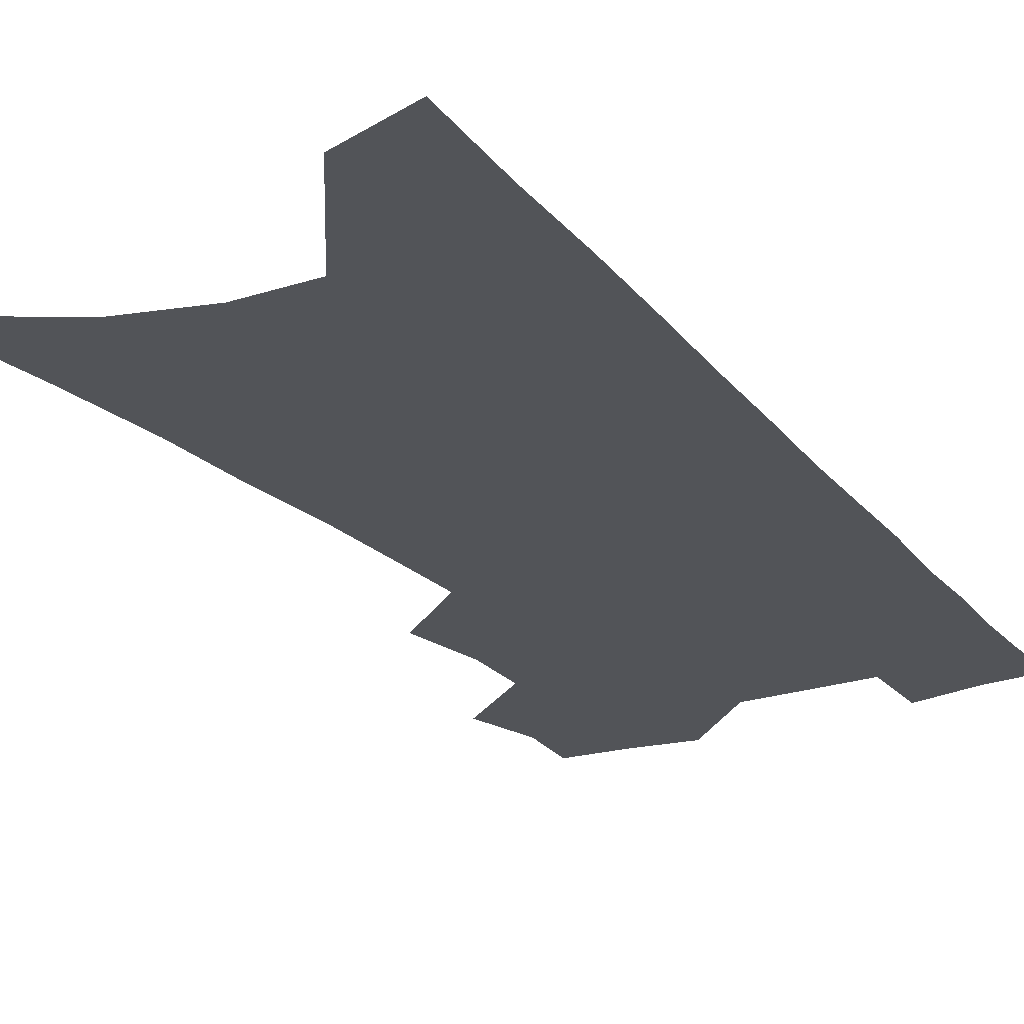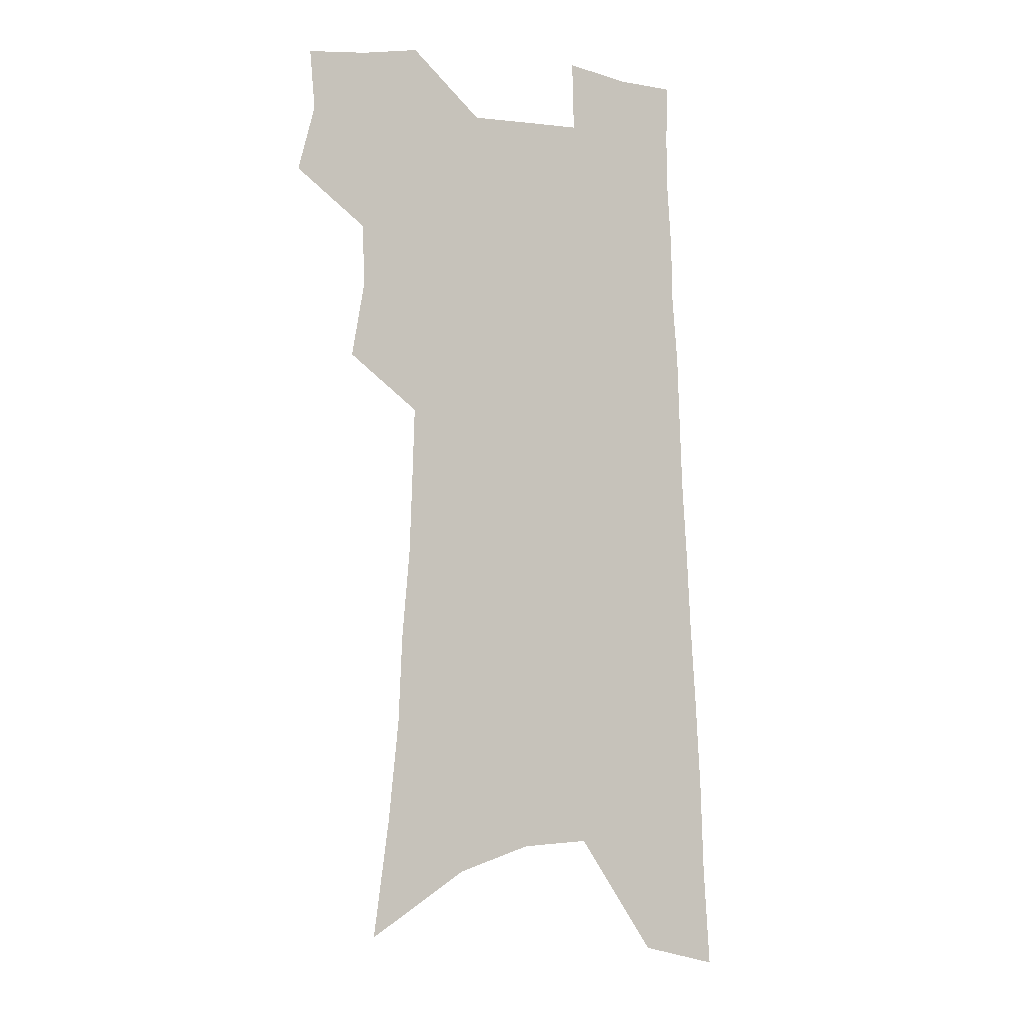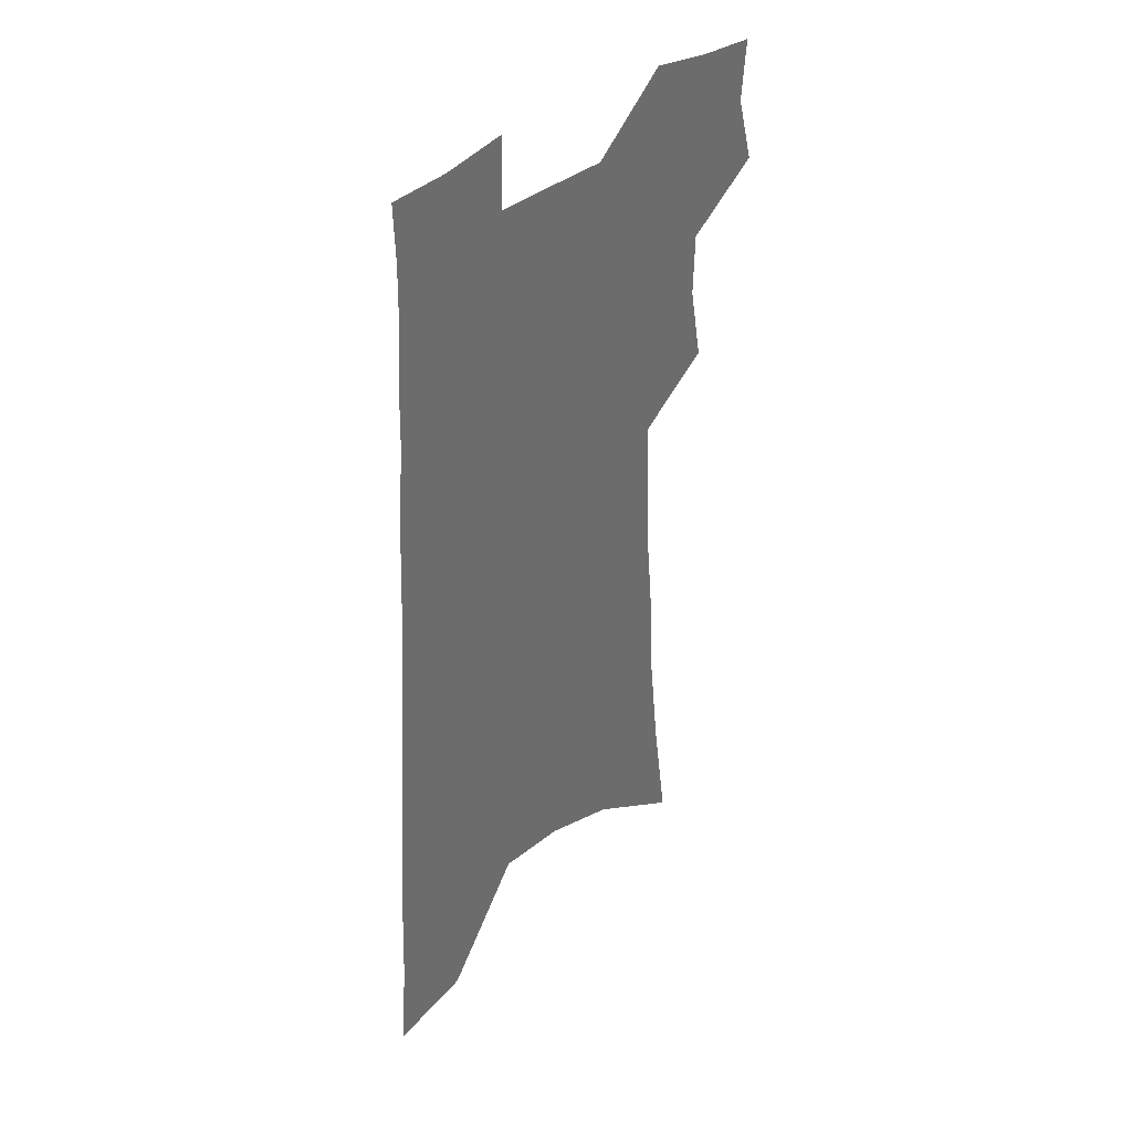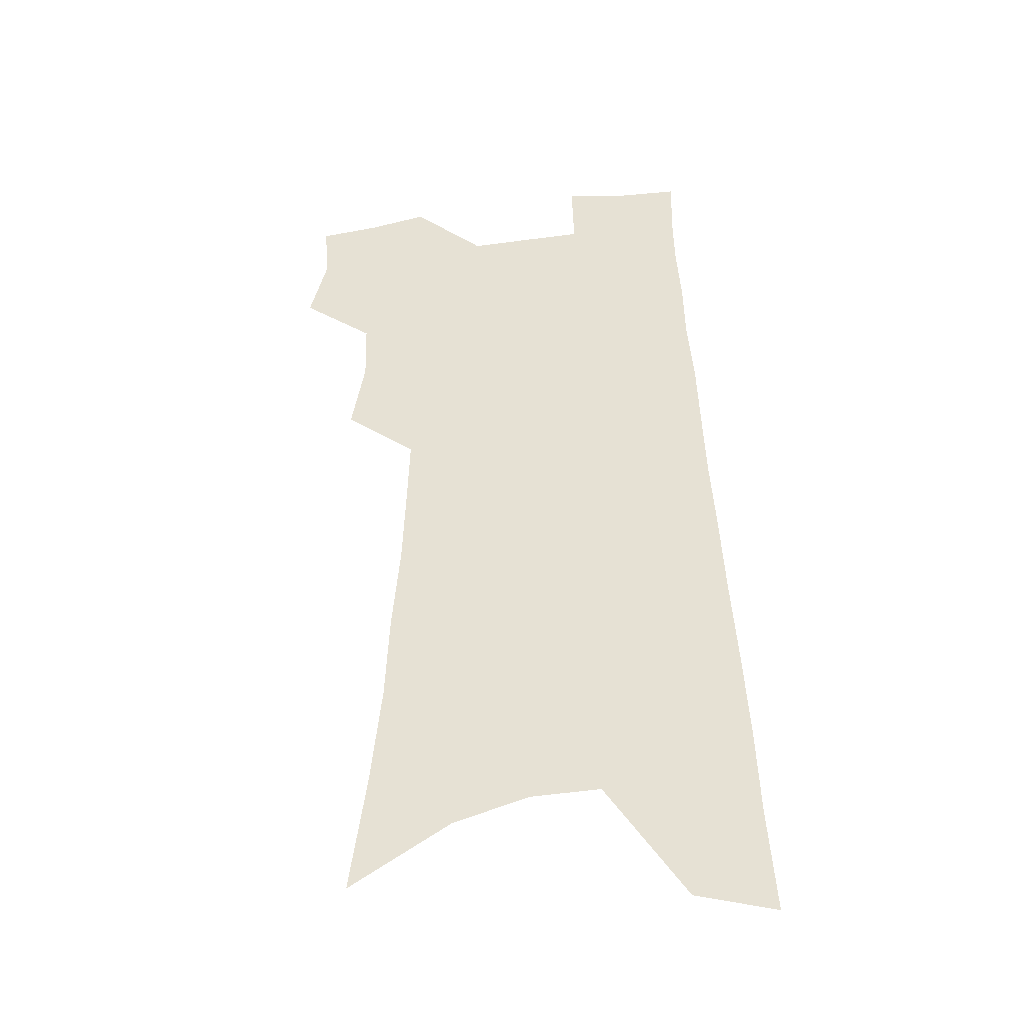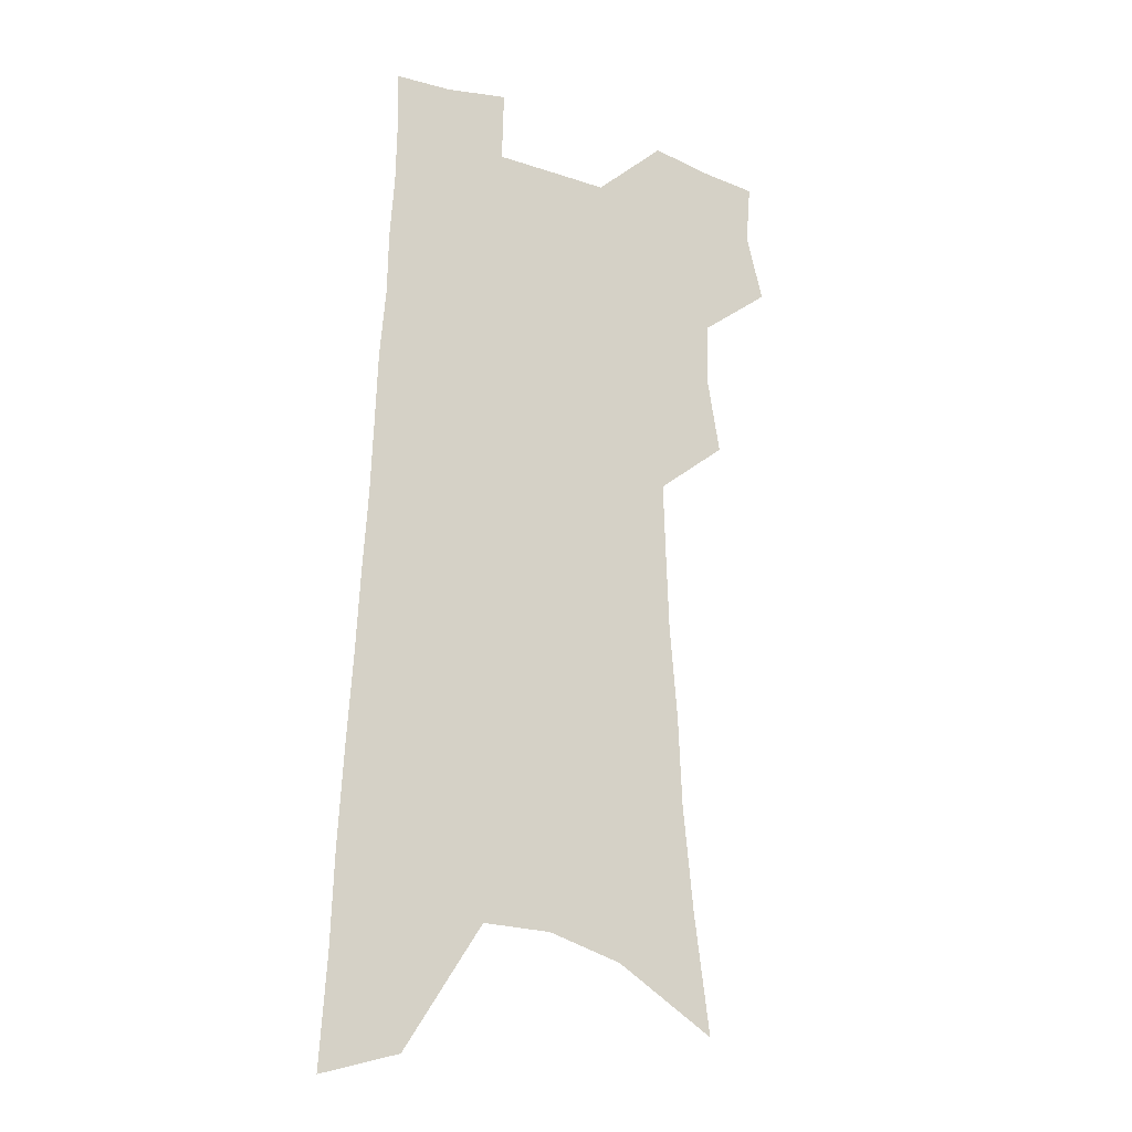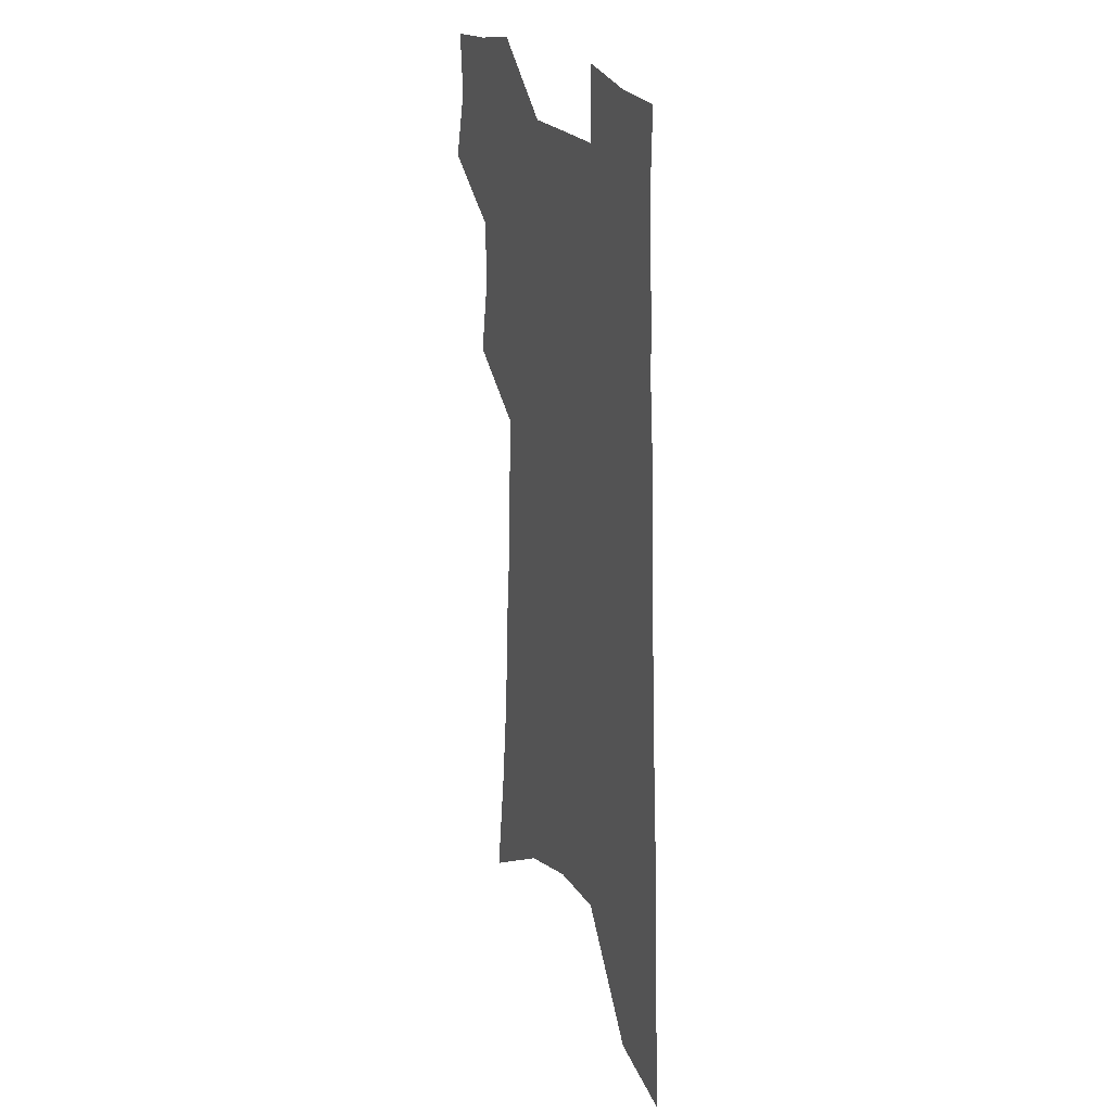
<metadata>
{"format":"obj","ext":"obj","renderer":"f3d","projection":"perspective","resolution":1024,"background":"white","views":[{"elev":-23.1,"azim":30.9,"up":"+Z"},{"elev":-3.3,"azim":-26.1,"up":"+Y"},{"elev":39.4,"azim":134.2,"up":"+Y"},{"elev":-39.7,"azim":8.5,"up":"+Y"},{"elev":-18.8,"azim":149.3,"up":"+Y"},{"elev":23.5,"azim":65.9,"up":"+Y"}]}
</metadata>
<code>
v 514.8 479 0
v 520.6 500.8 0
v 518.9 520.5 0
v 534.9 415.6 0
v 539.3 440.4 0
v 538.8 461 0
v 543.4 483.1 0
v 541.6 502.4 0
v 539 522.4 0
v 543.9 214.7 0
v 549.3 253.9 0
v 552.8 288.4 0
v 554.2 317.7 0
v 556.8 347.5 0
v 557.8 373.2 0
v 558.6 397.4 0
v 561.6 422.1 0
v 561.9 443.2 0
v 563.1 464.3 0
v 563.4 484.1 0
v 561.9 503.8 0
v 558.5 525.9 0
v 577.2 235.4 0
v 578.5 268.2 0
v 579.1 297.8 0
v 579.2 325.1 0
v 580.8 353.5 0
v 581.8 379 0
v 582.4 402.5 0
v 582.5 424 0
v 582.9 444.9 0
v 583.5 465.2 0
v 584.1 484.8 0
v 582.6 504.3 0
v 602.4 242.9 0
v 602 272.3 0
v 602.3 302.7 0
v 602.3 330.2 0
v 602.4 355.8 0
v 602.8 380.4 0
v 603.1 404.5 0
v 603.4 426.5 0
v 603.5 446.8 0
v 603.3 466 0
v 603.2 485.4 0
v 602.5 504.8 0
v 625.7 243.7 0
v 624.9 275.6 0
v 624.3 304.2 0
v 623.9 331 0
v 623.4 356.9 0
v 623.6 379.2 0
v 623 404.8 0
v 622.9 426.1 0
v 622.5 447 0
v 622.7 466.1 0
v 622.4 485.9 0
v 622.2 505.1 0
v 621.5 528.4 0
v 652.4 203.6 0
v 649.9 239.5 0
v 648.3 271.5 0
v 646.9 301.3 0
v 646.3 327.9 0
v 644.6 355.3 0
v 644.5 378.7 0
v 644.7 401.3 0
v 643 425.1 0
v 642.9 445.7 0
v 642.5 465.9 0
v 641.6 486 0
v 641.7 505.1 0
v 642.8 524.8 0
v 678.7 196.3 0
v 676.4 230.9 0
v 675.2 261.7 0
v 673.3 292.1 0
v 671.3 321.1 0
v 669.7 348.2 0
v 667.9 374.1 0
v 666.9 398.1 0
v 666 421.1 0
v 664 444.1 0
v 663.6 464.7 0
v 662.1 485.4 0
v 661.7 504.9 0
v 662.3 524.1 0
f 6 7 1
f 1 7 2
f 7 8 2
f 2 8 3
f 8 9 3
f 16 17 4
f 4 17 5
f 17 18 5
f 5 18 6
f 18 19 6
f 6 19 7
f 19 20 7
f 7 20 8
f 20 21 8
f 8 21 9
f 21 22 9
f 10 23 11
f 23 24 11
f 11 24 12
f 24 25 12
f 12 25 13
f 25 26 13
f 13 26 14
f 26 27 14
f 14 27 15
f 27 28 15
f 15 28 16
f 28 29 16
f 16 29 17
f 29 30 17
f 17 30 18
f 30 31 18
f 18 31 19
f 31 32 19
f 19 32 20
f 32 33 20
f 20 33 21
f 33 34 21
f 21 34 22
f 23 35 24
f 35 36 24
f 24 36 25
f 36 37 25
f 25 37 26
f 37 38 26
f 26 38 27
f 38 39 27
f 27 39 28
f 39 40 28
f 28 40 29
f 40 41 29
f 29 41 30
f 41 42 30
f 30 42 31
f 42 43 31
f 31 43 32
f 43 44 32
f 32 44 33
f 44 45 33
f 33 45 34
f 45 46 34
f 35 47 36
f 47 48 36
f 36 48 37
f 48 49 37
f 37 49 38
f 49 50 38
f 38 50 39
f 50 51 39
f 39 51 40
f 51 52 40
f 40 52 41
f 52 53 41
f 41 53 42
f 53 54 42
f 42 54 43
f 54 55 43
f 43 55 44
f 55 56 44
f 44 56 45
f 56 57 45
f 45 57 46
f 57 58 46
f 60 61 47
f 47 61 48
f 61 62 48
f 48 62 49
f 62 63 49
f 49 63 50
f 63 64 50
f 50 64 51
f 64 65 51
f 51 65 52
f 65 66 52
f 52 66 53
f 66 67 53
f 53 67 54
f 67 68 54
f 54 68 55
f 68 69 55
f 55 69 56
f 69 70 56
f 56 70 57
f 70 71 57
f 57 71 58
f 71 72 58
f 58 72 59
f 72 73 59
f 60 74 61
f 74 75 61
f 61 75 62
f 75 76 62
f 62 76 63
f 76 77 63
f 63 77 64
f 77 78 64
f 64 78 65
f 78 79 65
f 65 79 66
f 79 80 66
f 66 80 67
f 80 81 67
f 67 81 68
f 81 82 68
f 68 82 69
f 82 83 69
f 69 83 70
f 83 84 70
f 70 84 71
f 84 85 71
f 71 85 72
f 85 86 72
f 72 86 73
f 86 87 73

</code>
